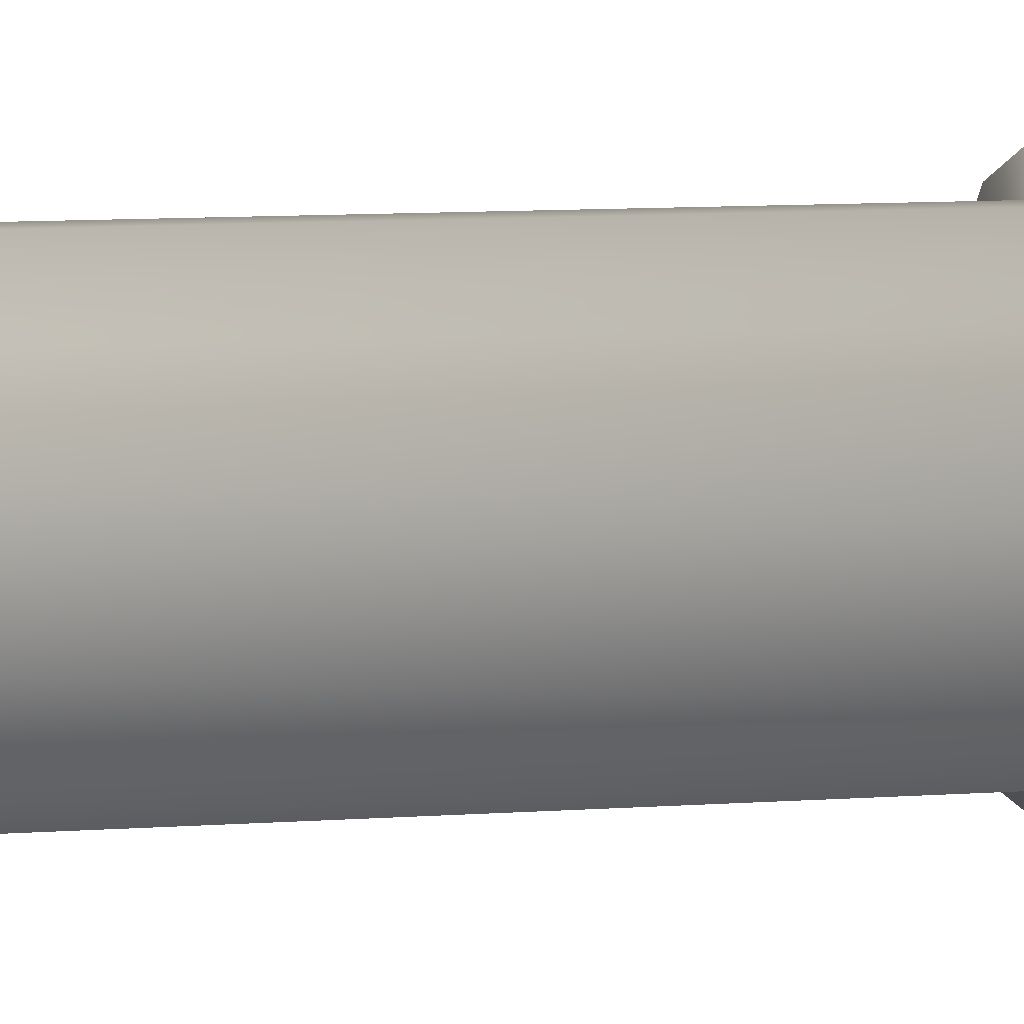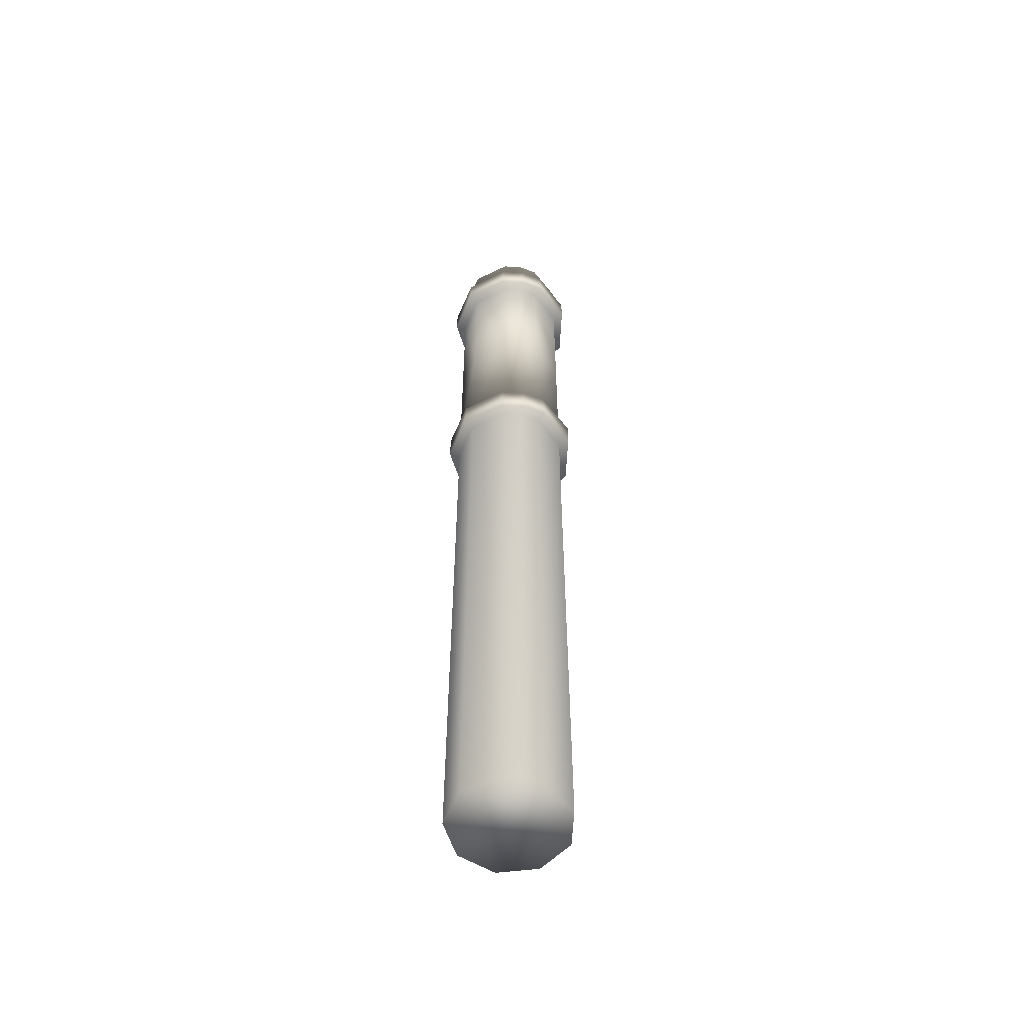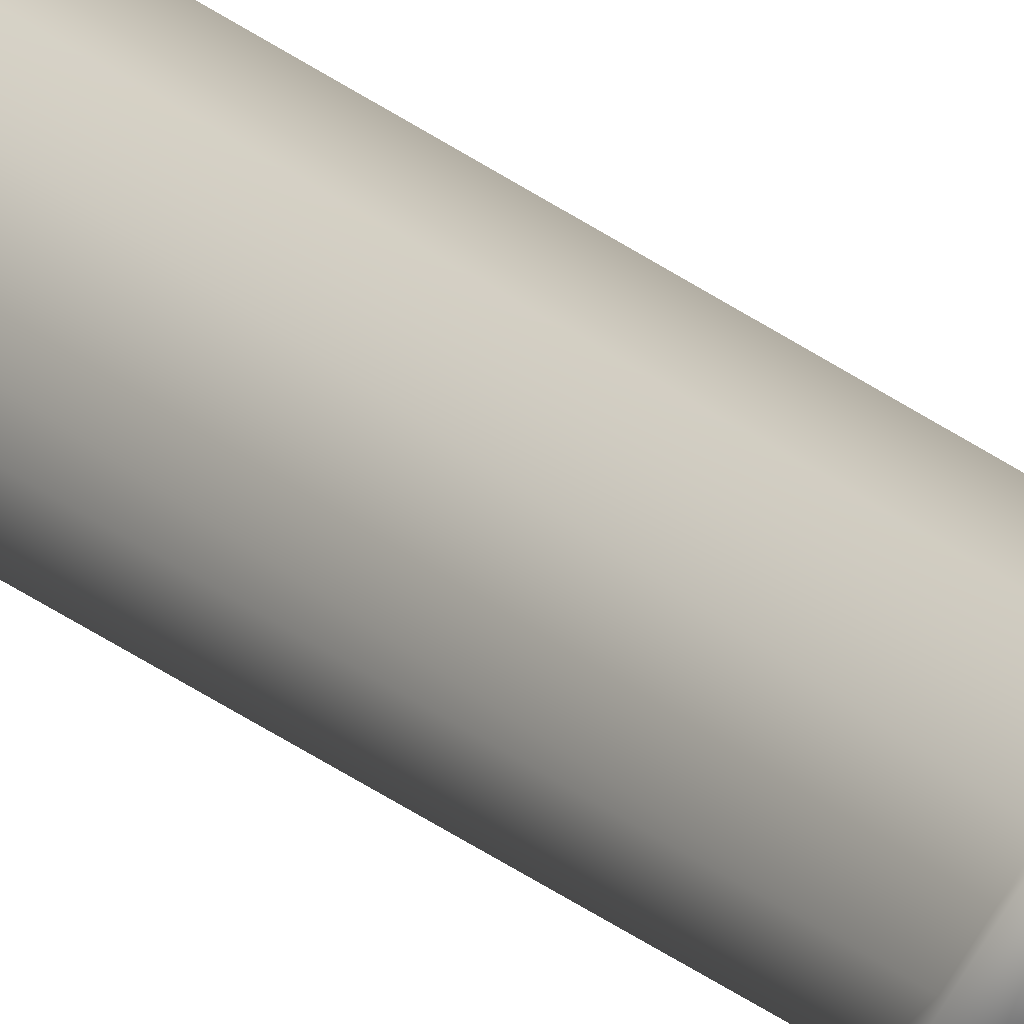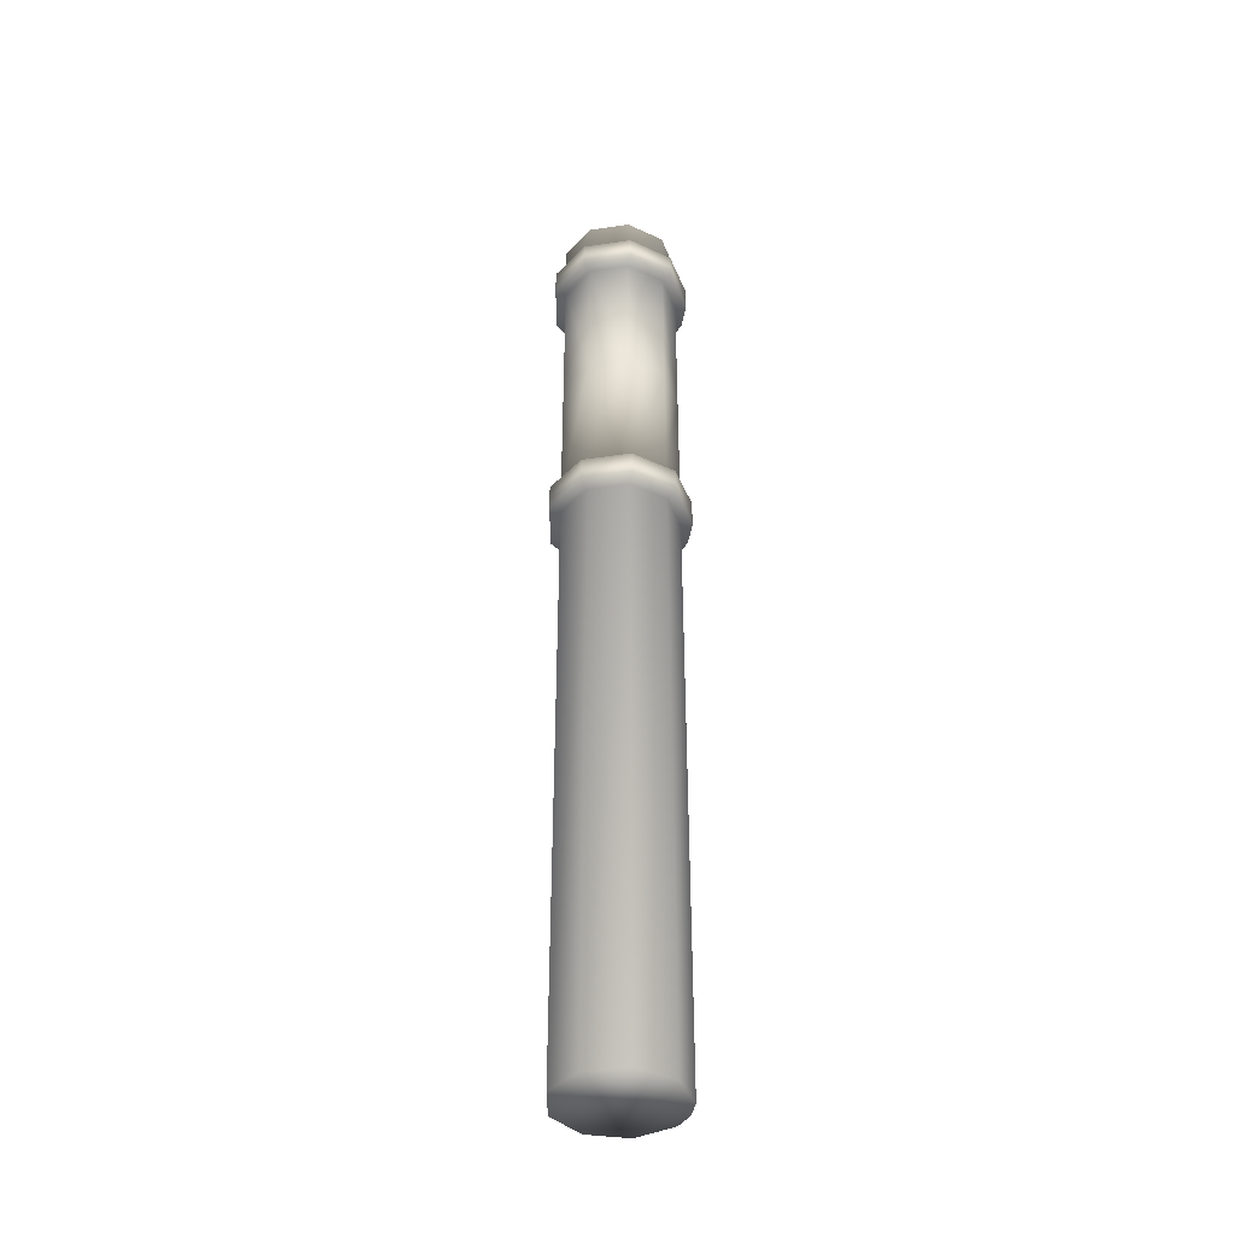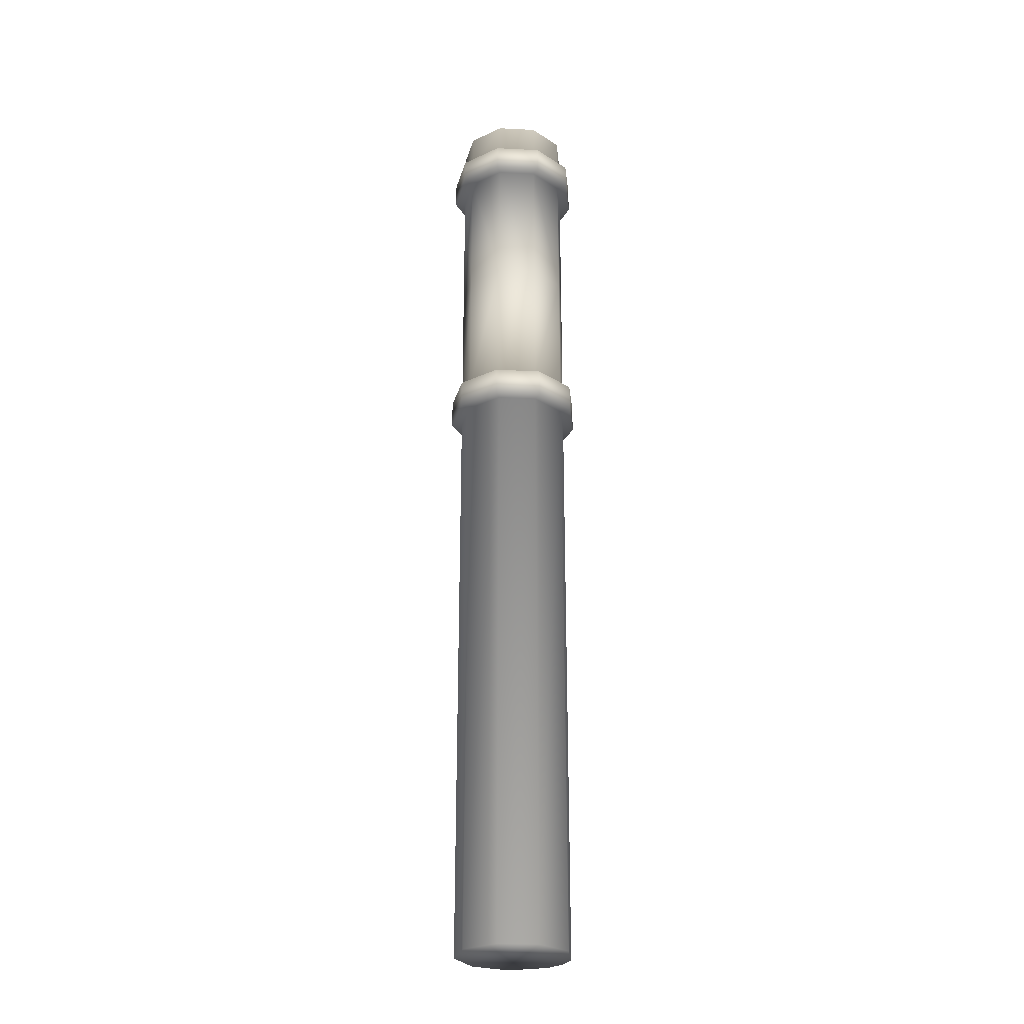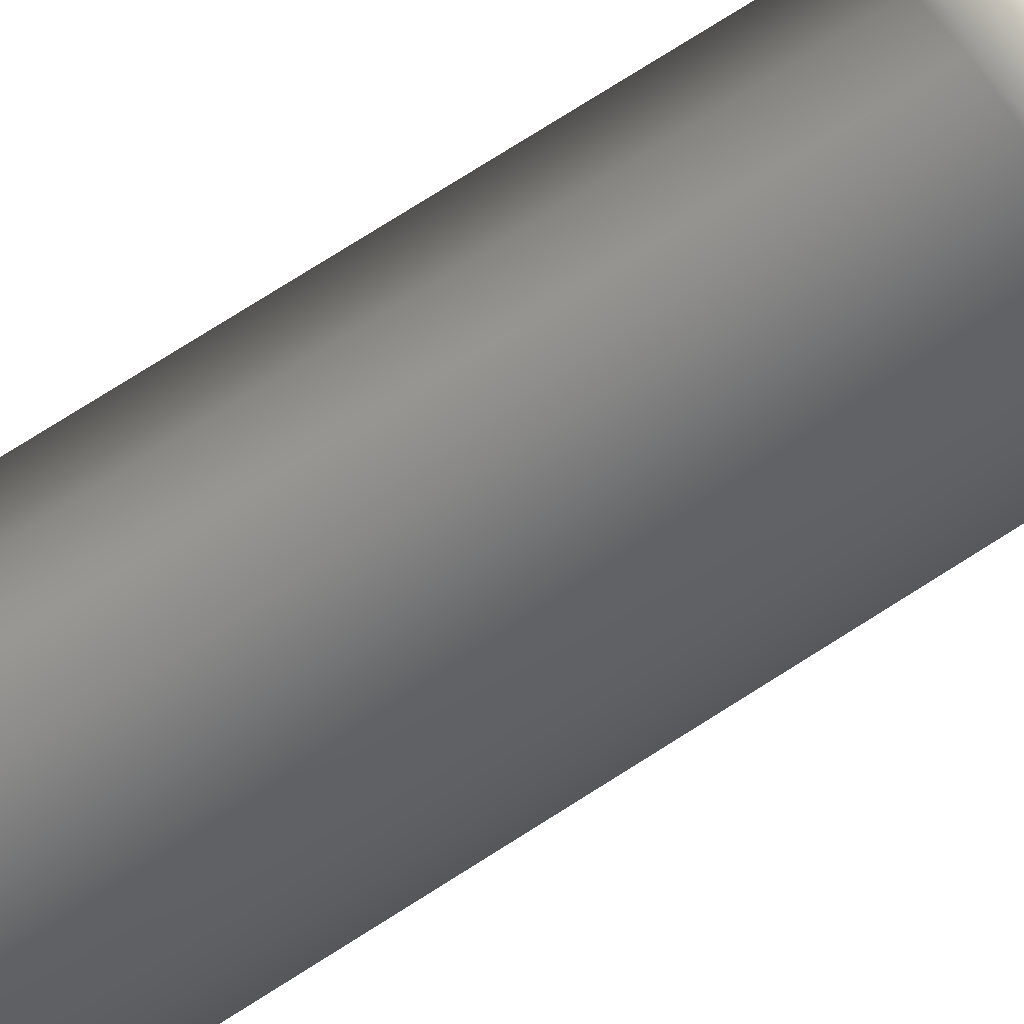
<metadata>
{"format":"obj","ext":"obj","renderer":"f3d","projection":"perspective","resolution":1024,"background":"white","views":[{"elev":5.4,"azim":71.5,"up":"+Z"},{"elev":-55.8,"azim":-22.7,"up":"+Y"},{"elev":-77.8,"azim":59.9,"up":"+Z"},{"elev":-40.4,"azim":-119.6,"up":"+Y"},{"elev":-27.1,"azim":-134.4,"up":"+Y"},{"elev":69.3,"azim":56.7,"up":"+Z"}]}
</metadata>
<code>
v  1.508 0 1.265
v  0.3418 0 1.939
v  -0.3418 0 1.939
v  -0.9843 0 1.705
v  -1.85 0 0.6733
v  -1.85 0 -0.6733
v  -0.9843 0 -1.705
v  0.3418 0 -1.939
v  1.508 0 -1.265
v  1.968 0 -0
v  1.508 20.16 -1.265
v  1.968 20.16 0
v  0.3418 20.16 -1.939
v  -0.9843 20.16 -1.705
v  -1.85 20.16 -0.6733
v  -1.85 20.16 0.6733
v  -0.9843 20.16 1.705
v  -0.3418 20.16 1.939
v  0.3418 20.16 1.939
v  1.508 20.16 1.265
v  2.339 20.16 0
v  1.792 20.16 -1.503
v  1.792 21.14 -1.503
v  2.339 21.14 0
v  0.4061 20.16 -2.303
v  0.4061 21.14 -2.303
v  -1.169 20.16 -2.026
v  -1.169 21.14 -2.026
v  -2.198 20.16 -0.7999
v  -2.198 21.14 -0.8
v  -2.198 20.16 0.8
v  -2.198 21.14 0.7999
v  -1.197 20.16 2.008
v  -1.197 21.14 2.008
v  -0.4062 20.16 2.303
v  -0.4062 21.14 2.303
v  0.4377 20.16 2.296
v  0.4377 21.14 2.296
v  1.792 20.16 1.503
v  1.792 21.14 1.503
v  1.968 21.14 0
v  1.508 21.14 -1.265
v  1.508 25.84 -1.265
v  1.968 25.84 0
v  0.3418 21.14 -1.939
v  0.3418 25.84 -1.939
v  -0.9843 21.14 -1.705
v  -0.9843 25.84 -1.705
v  -1.85 21.14 -0.6733
v  -1.85 25.84 -0.6733
v  -1.85 21.14 0.6733
v  -1.85 25.84 0.6733
v  -0.9843 21.14 1.705
v  -0.9843 25.84 1.705
v  -0.3418 21.14 1.939
v  -0.3418 25.84 1.939
v  0.3418 21.14 1.939
v  1.508 21.14 1.265
v  1.508 25.84 1.265
v  0.3418 25.84 1.939
v  2.339 30.55 0
v  1.792 30.55 -1.503
v  1.792 31.47 -1.503
v  2.339 31.47 -0
v  0.4061 30.55 -2.303
v  0.4062 31.47 -2.303
v  -1.169 30.55 -2.026
v  -1.169 31.47 -2.026
v  -2.198 30.55 -0.8
v  -2.198 31.47 -0.8
v  -2.198 30.55 0.8
v  -2.198 31.47 0.8
v  -1.197 30.55 2.008
v  -1.197 31.47 2.008
v  -0.4062 30.55 2.303
v  -0.4062 31.47 2.303
v  0.4377 30.55 2.296
v  0.4377 31.47 2.296
v  1.792 30.55 1.503
v  1.792 31.47 1.503
v  1.968 31.47 0
v  1.508 31.47 -1.265
v  1.508 32.77 -1.265
v  1.968 32.77 0
v  0.3418 31.47 -1.939
v  0.3418 32.77 -1.939
v  -0.9843 31.47 -1.705
v  -0.9843 32.77 -1.705
v  -1.85 31.47 -0.6733
v  -1.85 32.77 -0.6733
v  -1.85 31.47 0.6733
v  -1.85 32.77 0.6733
v  -0.9843 31.47 1.705
v  -0.9843 32.77 1.705
v  -0.3418 31.47 1.939
v  -0.3418 32.77 1.939
v  0.3418 31.47 1.939
v  0.3418 32.77 1.939
v  1.508 31.47 1.265
v  1.508 32.77 1.265
v  1.508 30.55 -1.265
v  1.968 30.55 0
v  0.3418 30.55 -1.939
v  -0.9843 30.55 -1.705
v  -1.85 30.55 -0.6733
v  -1.85 30.55 0.6733
v  -0.9843 30.55 1.705
v  -0.3418 30.55 1.939
v  1.508 30.55 1.265
v  0.3418 30.55 1.939
o metal_post_arm
g metal_post_arm
f 1 2 3 4 5 6 7 8 9 10
f 10 9 11 12
f 9 8 13 11
f 8 7 14 13
f 7 6 15 14
f 6 5 16 15
f 5 4 17 16
f 4 3 18 17
f 3 2 19 18
f 2 1 20 19
f 1 10 12 20
f 21 22 23 24
f 22 25 26 23
f 25 27 28 26
f 27 29 30 28
f 29 31 32 30
f 31 33 34 32
f 33 35 36 34
f 35 37 38 36
f 37 39 40 38
f 39 21 24 40
f 41 42 43 44
f 42 45 46 43
f 45 47 48 46
f 47 49 50 48
f 49 51 52 50
f 51 53 54 52
f 53 55 56 54
f 57 58 59 60
f 58 41 44 59
f 61 62 63 64
f 62 65 66 63
f 65 67 68 66
f 67 69 70 68
f 69 71 72 70
f 71 73 74 72
f 73 75 76 74
f 75 77 78 76
f 77 79 80 78
f 79 61 64 80
f 81 82 83 84
f 82 85 86 83
f 85 87 88 86
f 87 89 90 88
f 89 91 92 90
f 91 93 94 92
f 93 95 96 94
f 95 97 98 96
f 97 99 100 98
f 99 81 84 100
f 84 83 86 88 90 92 94 96 98 100
f 43 101 102 44
f 46 103 101 43
f 48 104 103 46
f 50 105 104 48
f 52 106 105 50
f 54 107 106 52
f 56 108 107 54
f 59 109 110 60
f 44 102 109 59
f 12 11 22 21
f 11 13 25 22
f 13 14 27 25
f 14 15 29 27
f 15 16 31 29
f 16 17 33 31
f 17 18 35 33
f 18 19 37 35
f 19 20 39 37
f 20 12 21 39
f 42 41 24 23
f 41 58 40 24
f 58 57 38 40
f 57 55 36 38
f 55 53 34 36
f 53 51 32 34
f 51 49 30 32
f 49 47 28 30
f 47 45 26 28
f 45 42 23 26
f 102 101 62 61
f 101 103 65 62
f 103 104 67 65
f 104 105 69 67
f 105 106 71 69
f 106 107 73 71
f 107 108 75 73
f 108 110 77 75
f 110 109 79 77
f 109 102 61 79
f 82 81 64 63
f 81 99 80 64
f 99 97 78 80
f 97 95 76 78
f 95 93 74 76
f 93 91 72 74
f 91 89 70 72
f 89 87 68 70
f 87 85 66 68
f 85 82 63 66
f 60 110 108 56
f 57 60 56 55

</code>
